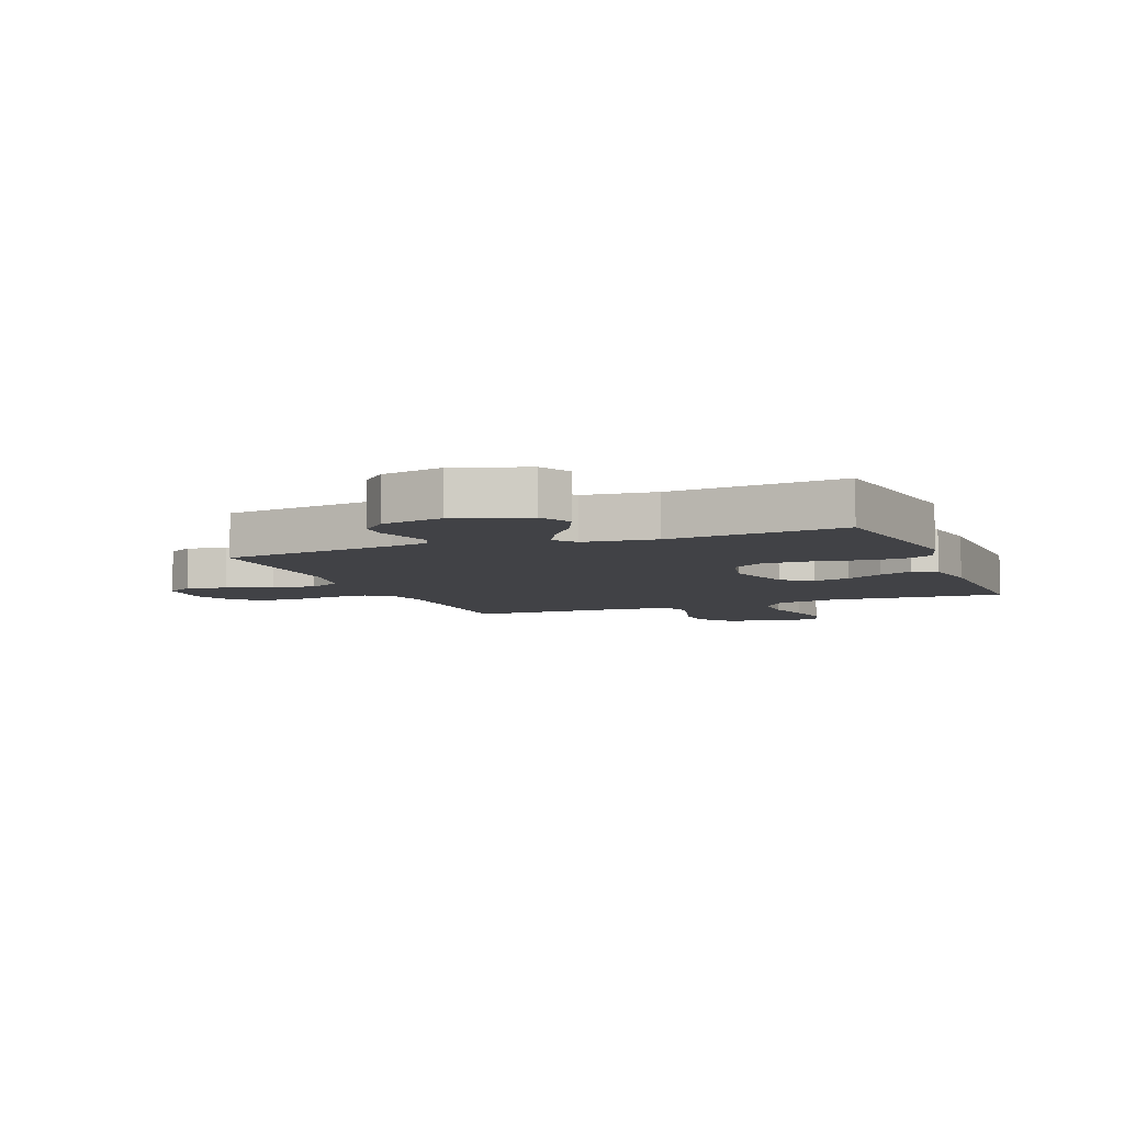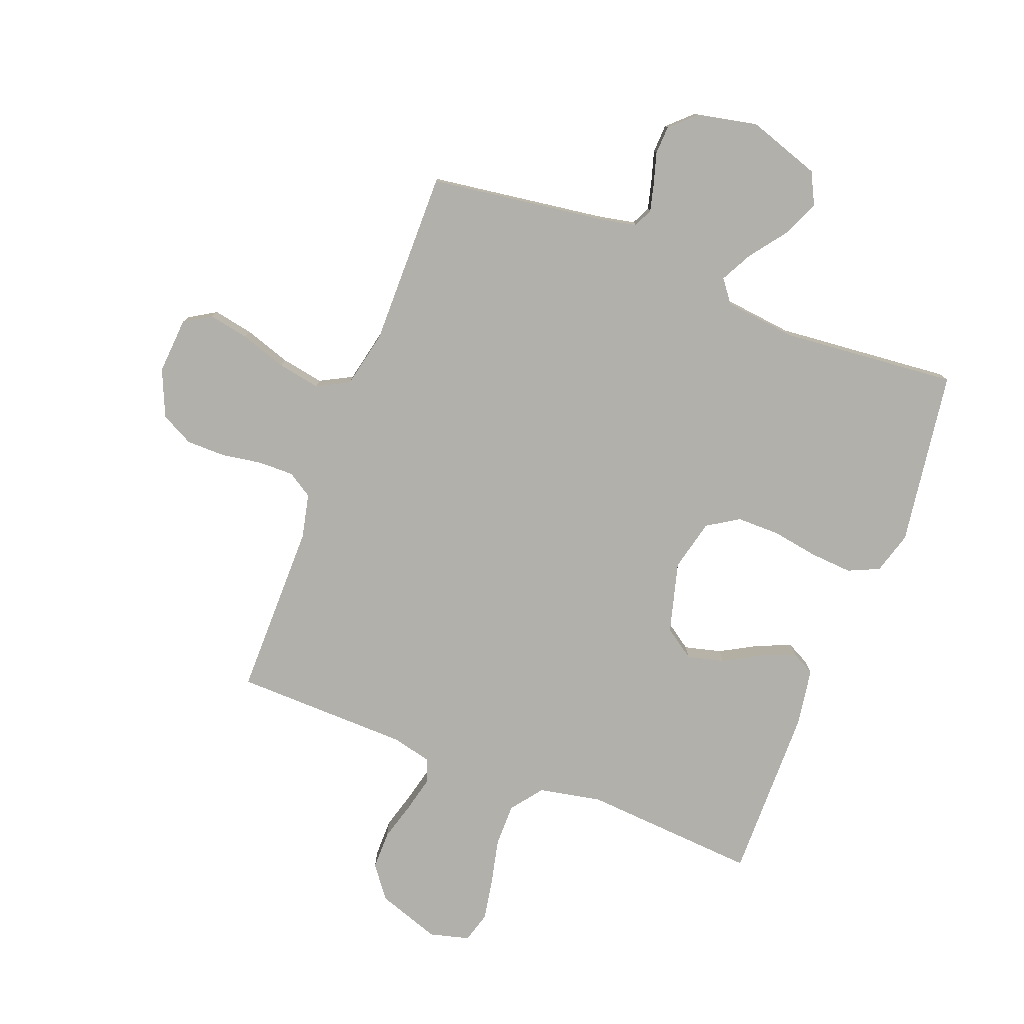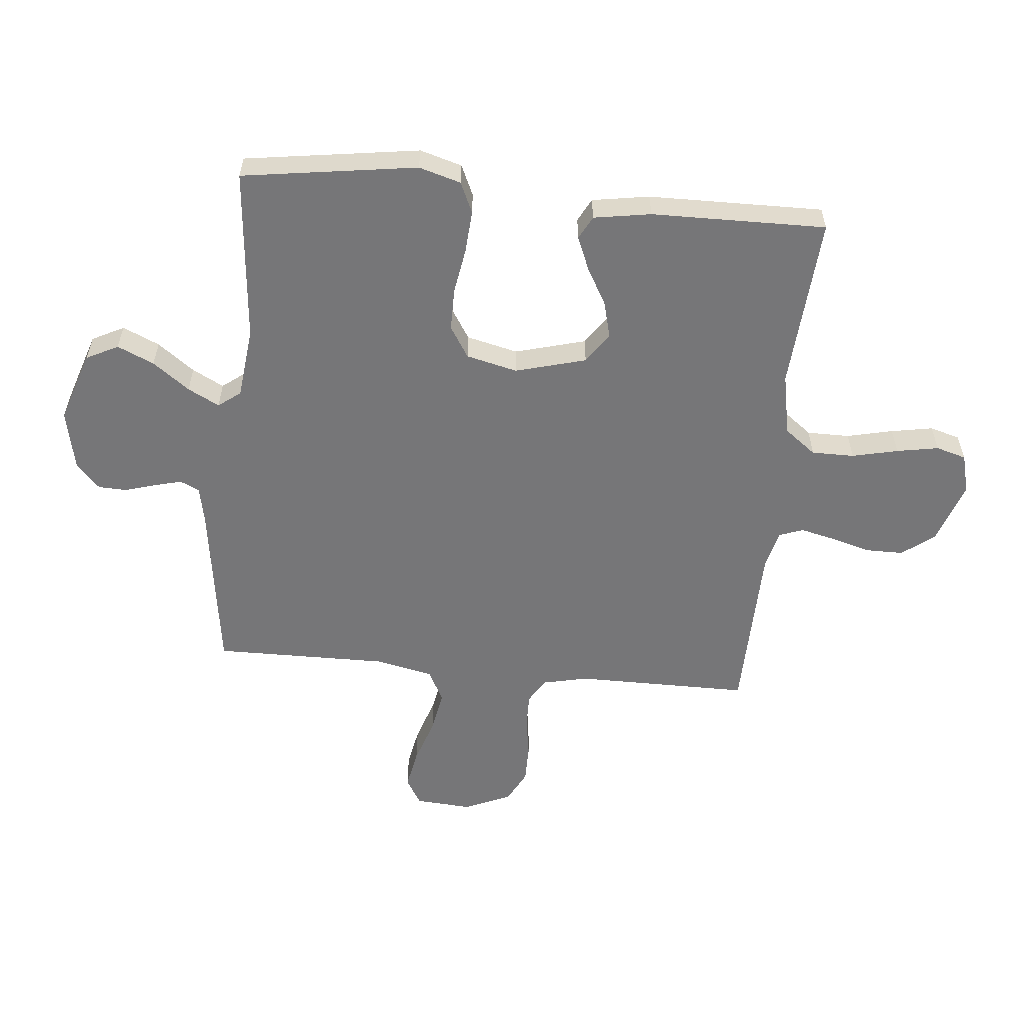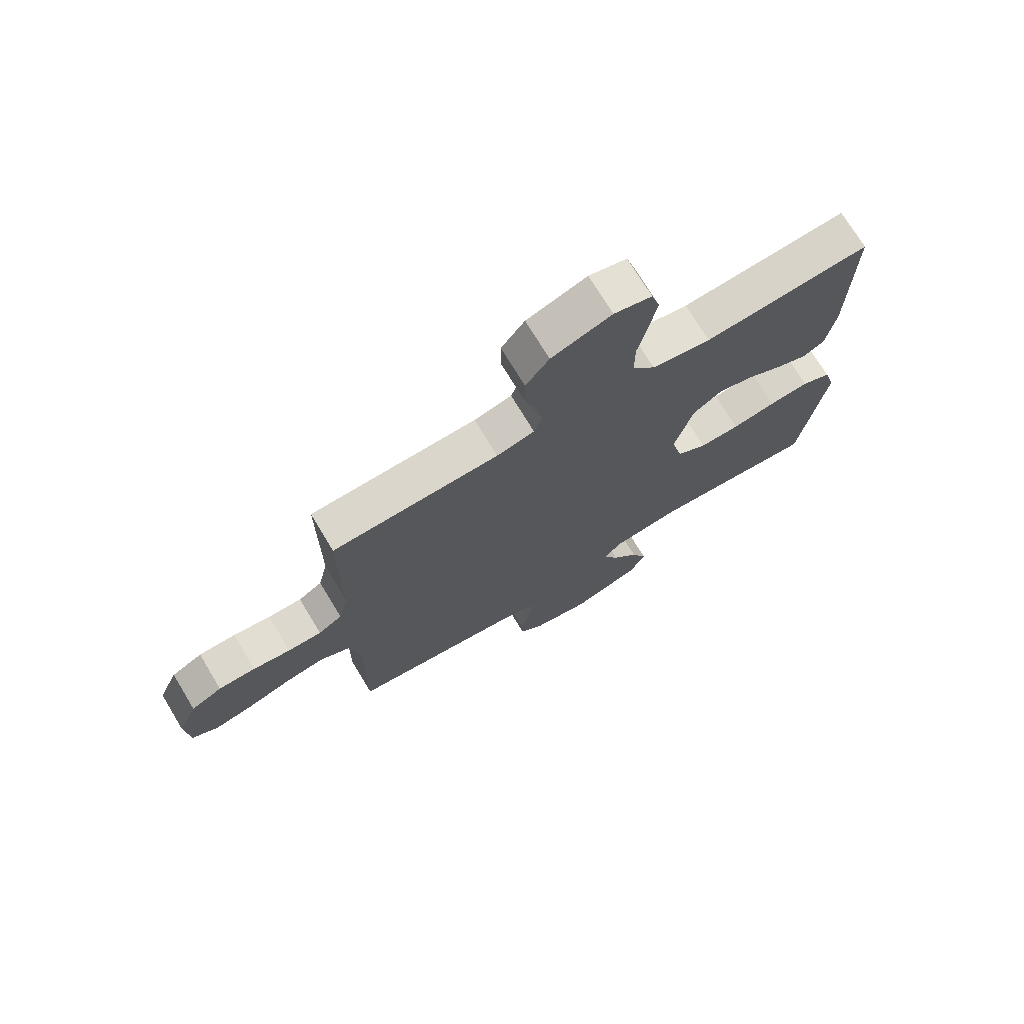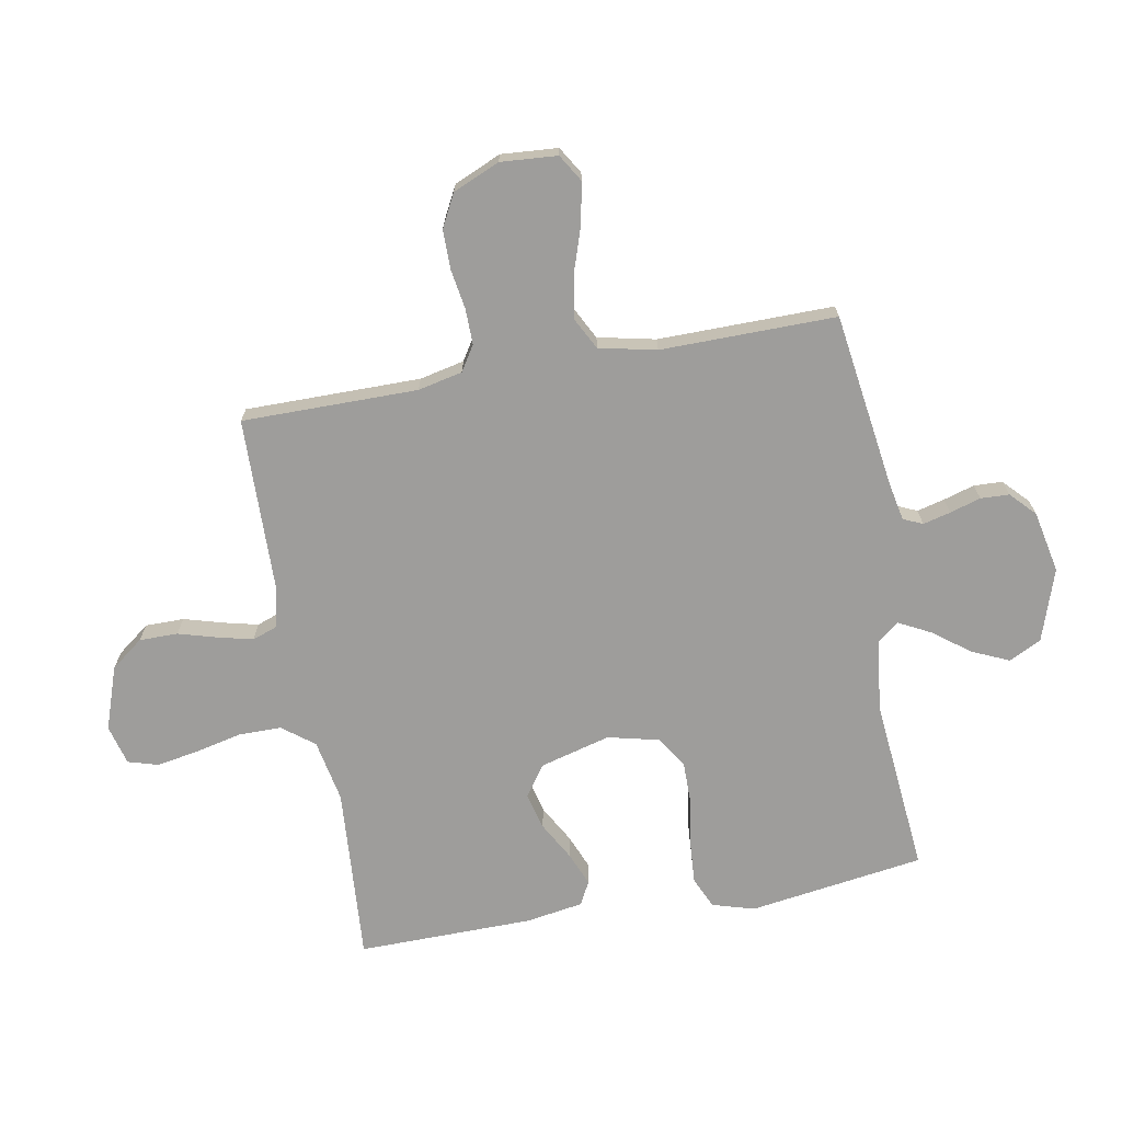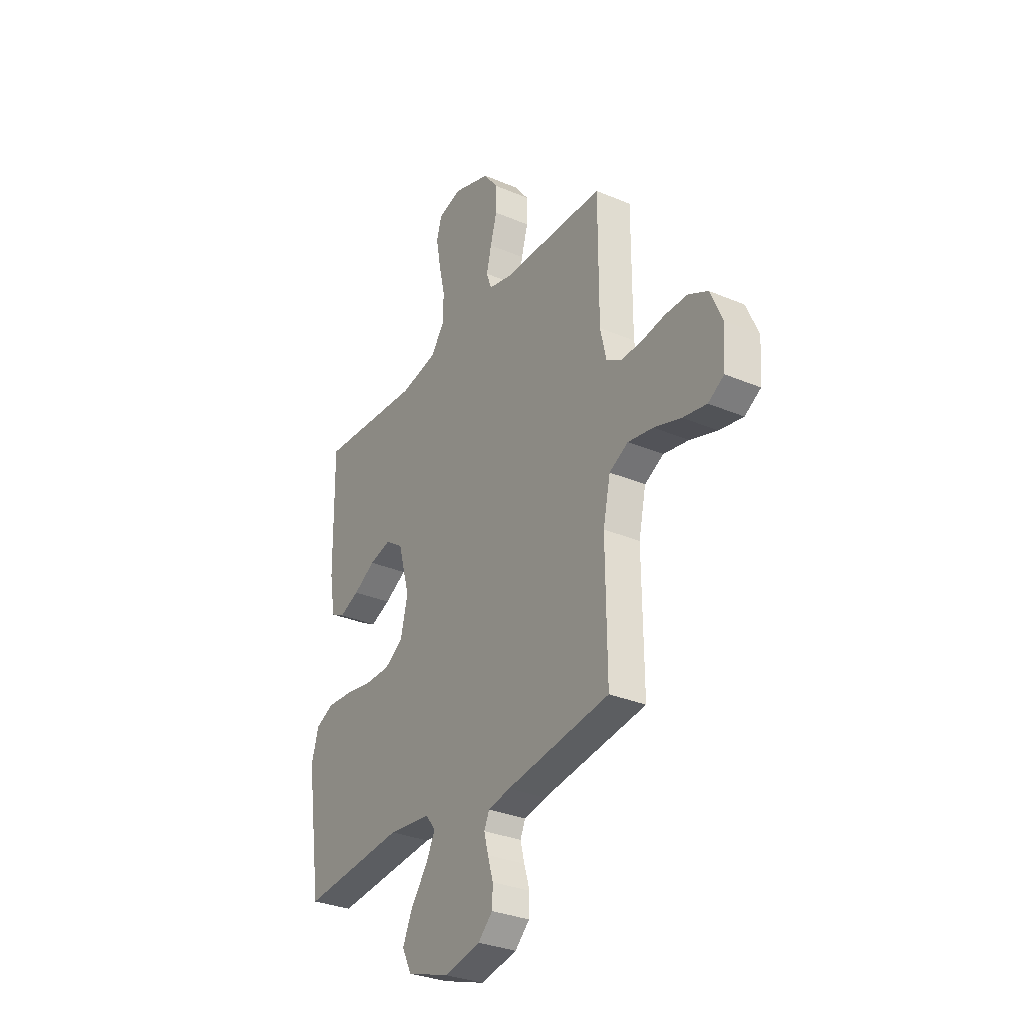
<metadata>
{"format":"obj","ext":"obj","renderer":"f3d","projection":"perspective","resolution":1024,"background":"white","views":[{"elev":-6.6,"azim":-158.4,"up":"+Y"},{"elev":-78.5,"azim":158.9,"up":"+Y"},{"elev":-56.9,"azim":-95.5,"up":"+Y"},{"elev":72.9,"azim":148.9,"up":"+Z"},{"elev":-70.4,"azim":100.2,"up":"+Y"},{"elev":-31.3,"azim":58.8,"up":"+Z"}]}
</metadata>
<code>
v 0.5 0.07 0.5
v 0.5 0.07 0.2
v 0.517 0.07 0.124
v 0.56 0.07 0.097
v 0.621 0.07 0.098
v 0.689 0.07 0.109
v 0.756 0.07 0.109
v 0.812 0.07 0.08
v 0.847 0.07 0
v 0.84 0.07 -0.097
v 0.794 0.07 -0.125
v 0.725 0.07 -0.112
v 0.646 0.07 -0.086
v 0.573 0.07 -0.073
v 0.518 0.07 -0.102
v 0.497 0.07 -0.2
v 0.5 0.07 -0.5
v 0.2 0.07 -0.543
v 0.136 0.07 -0.556
v 0.121 0.07 -0.589
v 0.133 0.07 -0.636
v 0.149 0.07 -0.689
v 0.147 0.07 -0.738
v 0.105 0.07 -0.778
v 0 0.07 -0.8
v -0.123 0.07 -0.759
v -0.151 0.07 -0.704
v -0.123 0.07 -0.641
v -0.076 0.07 -0.578
v -0.048 0.07 -0.524
v -0.077 0.07 -0.486
v -0.2 0.07 -0.472
v -0.5 0.07 -0.5
v -0.544 0.07 -0.2
v -0.523 0.07 -0.128
v -0.47 0.07 -0.104
v -0.397 0.07 -0.109
v -0.318 0.07 -0.122
v -0.245 0.07 -0.122
v -0.191 0.07 -0.088
v -0.17 0.07 0
v -0.203 0.07 0.121
v -0.255 0.07 0.157
v -0.318 0.07 0.141
v -0.382 0.07 0.105
v -0.44 0.07 0.081
v -0.48 0.07 0.102
v -0.496 0.07 0.2
v -0.5 0.07 0.5
v -0.2 0.07 0.479
v -0.093 0.07 0.5
v -0.052 0.07 0.554
v -0.052 0.07 0.627
v -0.07 0.07 0.706
v -0.083 0.07 0.778
v -0.068 0.07 0.83
v 0 0.07 0.848
v 0.108 0.07 0.811
v 0.15 0.07 0.756
v 0.15 0.07 0.69
v 0.131 0.07 0.623
v 0.117 0.07 0.564
v 0.132 0.07 0.522
v 0.2 0.07 0.506
v 0.5 0 0.5
v 0.5 0 0.2
v 0.517 0 0.124
v 0.56 0 0.097
v 0.621 0 0.098
v 0.689 0 0.109
v 0.756 0 0.109
v 0.812 0 0.08
v 0.847 0 0
v 0.84 0 -0.097
v 0.794 0 -0.125
v 0.725 0 -0.112
v 0.646 0 -0.086
v 0.573 0 -0.073
v 0.518 0 -0.102
v 0.497 0 -0.2
v 0.5 0 -0.5
v 0.2 0 -0.543
v 0.136 0 -0.556
v 0.121 0 -0.589
v 0.133 0 -0.636
v 0.149 0 -0.689
v 0.147 0 -0.738
v 0.105 0 -0.778
v 0 0 -0.8
v -0.123 0 -0.759
v -0.151 0 -0.704
v -0.123 0 -0.641
v -0.076 0 -0.578
v -0.048 0 -0.524
v -0.077 0 -0.486
v -0.2 0 -0.472
v -0.5 0 -0.5
v -0.544 0 -0.2
v -0.523 0 -0.128
v -0.47 0 -0.104
v -0.397 0 -0.109
v -0.318 0 -0.122
v -0.245 0 -0.122
v -0.191 0 -0.088
v -0.17 0 0
v -0.203 0 0.121
v -0.255 0 0.157
v -0.318 0 0.141
v -0.382 0 0.105
v -0.44 0 0.081
v -0.48 0 0.102
v -0.496 0 0.2
v -0.5 0 0.5
v -0.2 0 0.479
v -0.093 0 0.5
v -0.052 0 0.554
v -0.052 0 0.627
v -0.07 0 0.706
v -0.083 0 0.778
v -0.068 0 0.83
v 0 0 0.848
v 0.108 0 0.811
v 0.15 0 0.756
v 0.15 0 0.69
v 0.131 0 0.623
v 0.117 0 0.564
v 0.132 0 0.522
v 0.2 0 0.506
f 59 60 61
f 58 59 61
f 57 58 61
f 56 57 61
f 55 56 61
f 54 55 61
f 53 54 61
f 52 53 61 62
f 51 52 62 63
f 48 49 50
f 47 48 50
f 46 47 50
f 45 46 50
f 44 45 50
f 51 63 64
f 50 51 64
f 44 50 64
f 43 44 64
f 36 37 38
f 35 36 38
f 34 35 38
f 33 34 38
f 32 33 38
f 31 32 38 39
f 30 31 39 40
f 27 28 29
f 26 27 29
f 25 26 29
f 24 25 29
f 23 24 29
f 22 23 29
f 21 22 29
f 20 21 29 30
f 30 40 41
f 20 30 41
f 19 20 41
f 16 17 18
f 19 41 42
f 18 19 42
f 16 18 42
f 15 16 42
f 11 12 13
f 10 11 13
f 9 10 13
f 8 9 13
f 7 8 13
f 6 7 13
f 5 6 13
f 4 5 13 14
f 64 1 2
f 43 64 2
f 42 43 2
f 14 15 42
f 4 14 42
f 3 4 42
f 2 3 42
f 125 124 123
f 125 123 122
f 125 122 121
f 125 121 120
f 125 120 119
f 125 119 118
f 125 118 117
f 126 125 117 116
f 127 126 116 115
f 114 113 112
f 114 112 111
f 114 111 110
f 114 110 109
f 114 109 108
f 128 127 115
f 128 115 114
f 128 114 108
f 128 108 107
f 102 101 100
f 102 100 99
f 102 99 98
f 102 98 97
f 102 97 96
f 103 102 96 95
f 104 103 95 94
f 93 92 91
f 93 91 90
f 93 90 89
f 93 89 88
f 93 88 87
f 93 87 86
f 93 86 85
f 94 93 85 84
f 105 104 94
f 105 94 84
f 105 84 83
f 82 81 80
f 106 105 83
f 106 83 82
f 106 82 80
f 106 80 79
f 77 76 75
f 77 75 74
f 77 74 73
f 77 73 72
f 77 72 71
f 77 71 70
f 77 70 69
f 78 77 69 68
f 66 65 128
f 66 128 107
f 66 107 106
f 106 79 78
f 106 78 68
f 106 68 67
f 106 67 66
f 1 65 66 2
f 2 66 67 3
f 3 67 68 4
f 4 68 69 5
f 5 69 70 6
f 6 70 71 7
f 7 71 72 8
f 8 72 73 9
f 9 73 74 10
f 10 74 75 11
f 11 75 76 12
f 12 76 77 13
f 13 77 78 14
f 14 78 79 15
f 15 79 80 16
f 16 80 81 17
f 17 81 82 18
f 18 82 83 19
f 19 83 84 20
f 20 84 85 21
f 21 85 86 22
f 22 86 87 23
f 23 87 88 24
f 24 88 89 25
f 25 89 90 26
f 26 90 91 27
f 27 91 92 28
f 28 92 93 29
f 29 93 94 30
f 30 94 95 31
f 31 95 96 32
f 32 96 97 33
f 33 97 98 34
f 34 98 99 35
f 35 99 100 36
f 36 100 101 37
f 37 101 102 38
f 38 102 103 39
f 39 103 104 40
f 40 104 105 41
f 41 105 106 42
f 42 106 107 43
f 43 107 108 44
f 44 108 109 45
f 45 109 110 46
f 46 110 111 47
f 47 111 112 48
f 48 112 113 49
f 49 113 114 50
f 50 114 115 51
f 51 115 116 52
f 52 116 117 53
f 53 117 118 54
f 54 118 119 55
f 55 119 120 56
f 56 120 121 57
f 57 121 122 58
f 58 122 123 59
f 59 123 124 60
f 60 124 125 61
f 61 125 126 62
f 62 126 127 63
f 63 127 128 64
f 64 128 65 1

</code>
